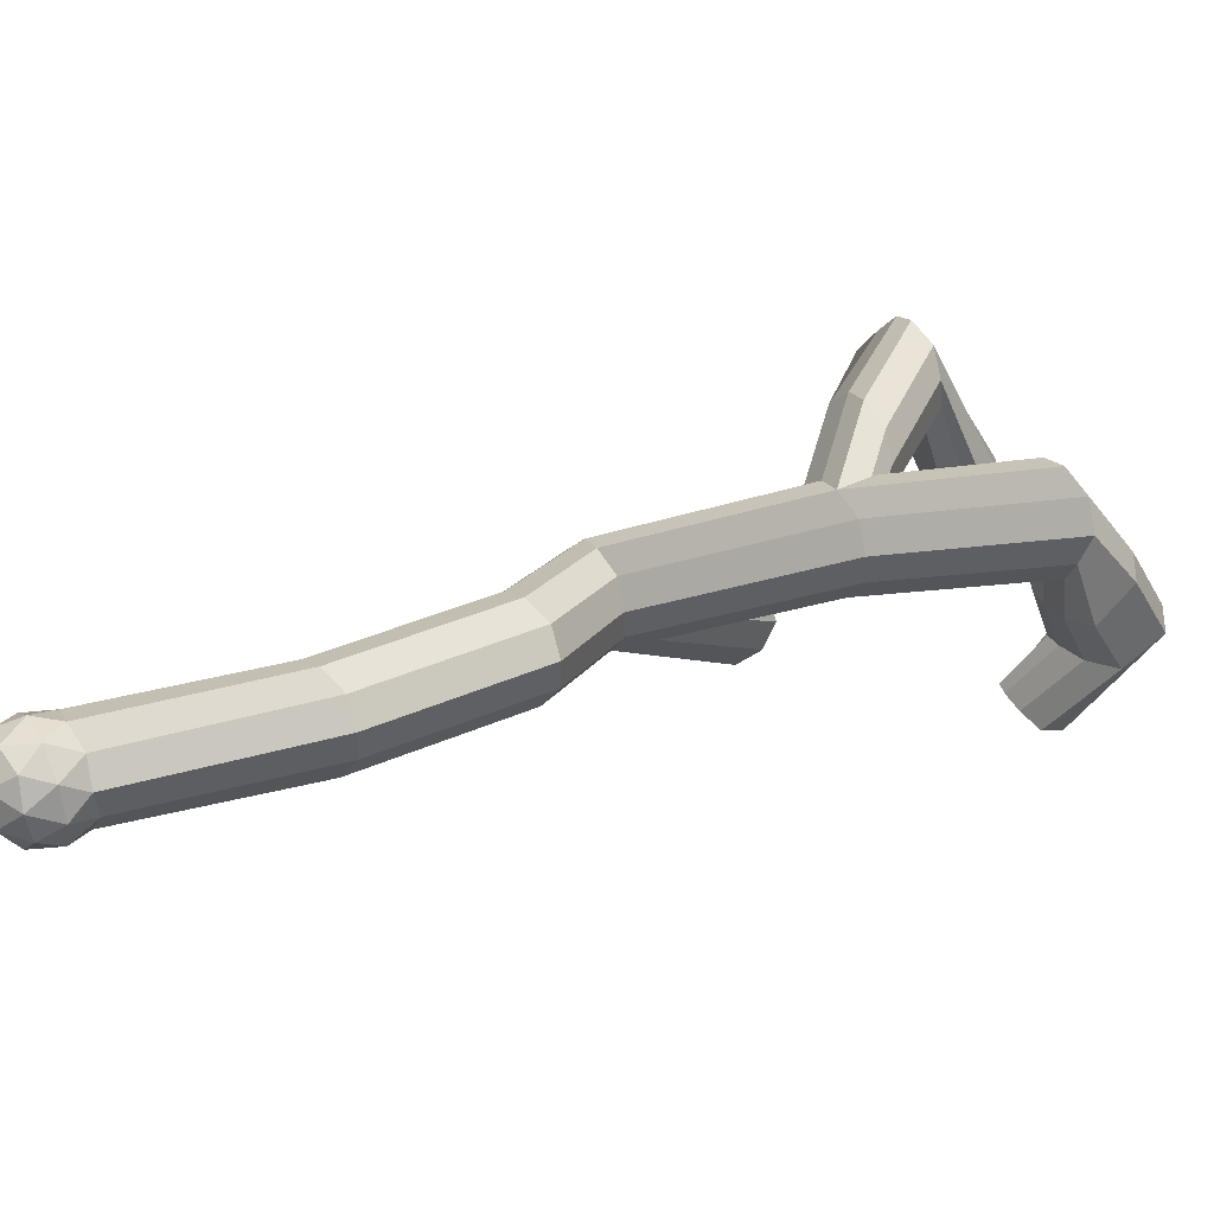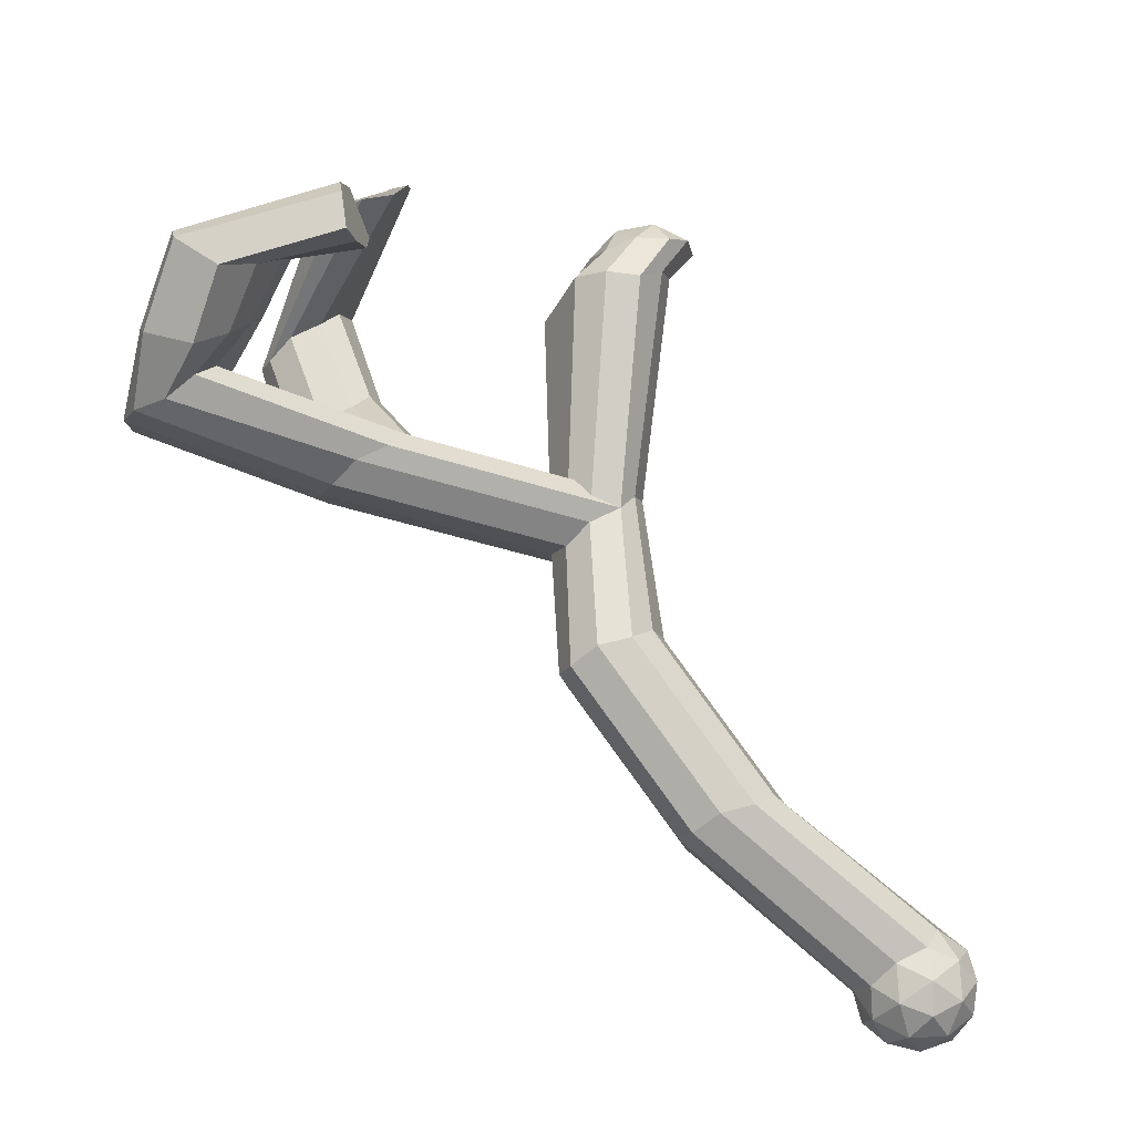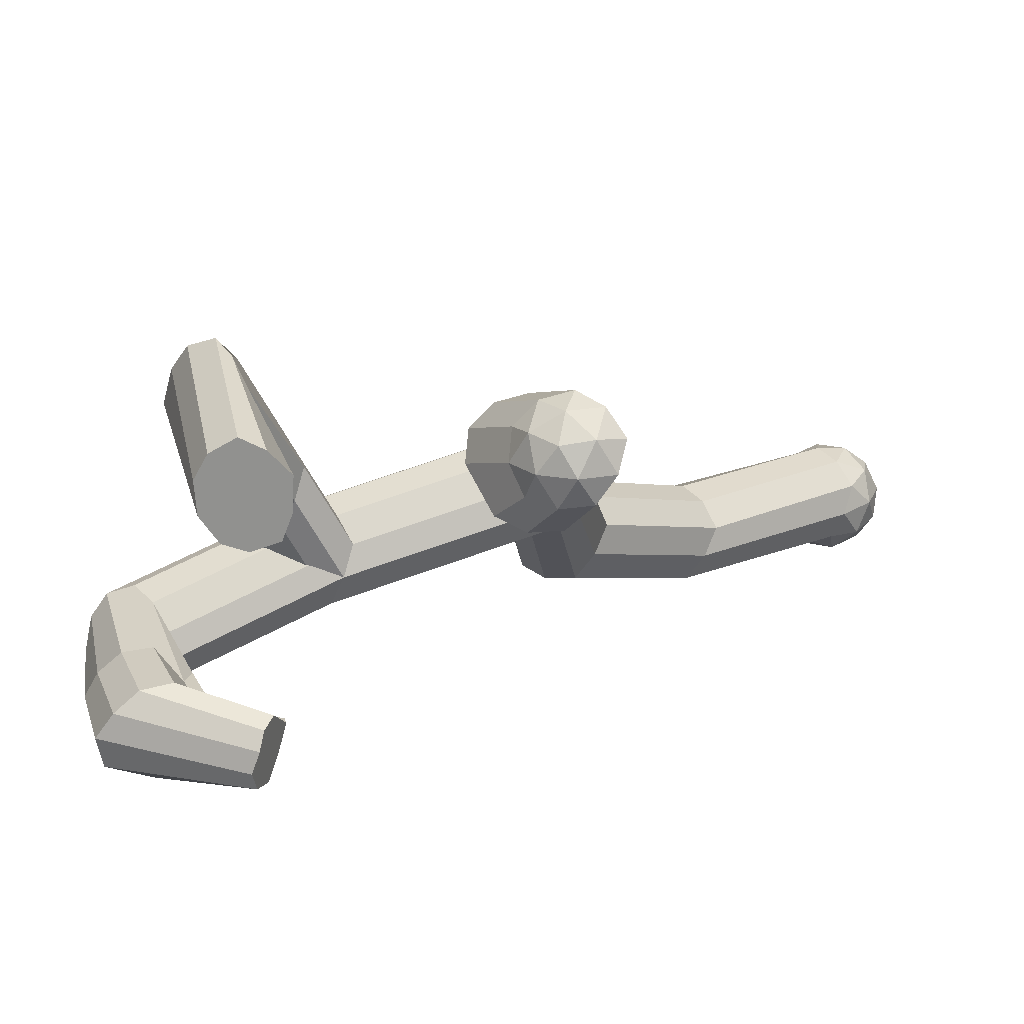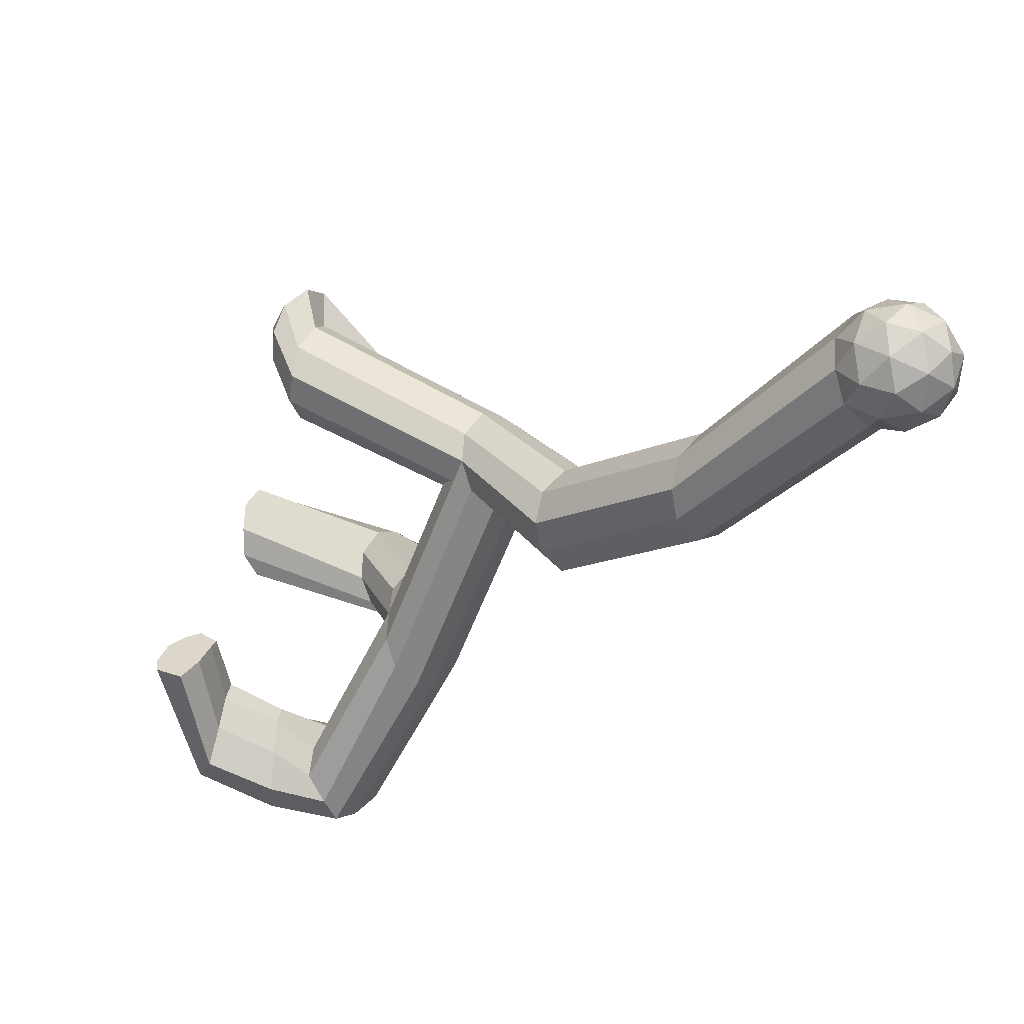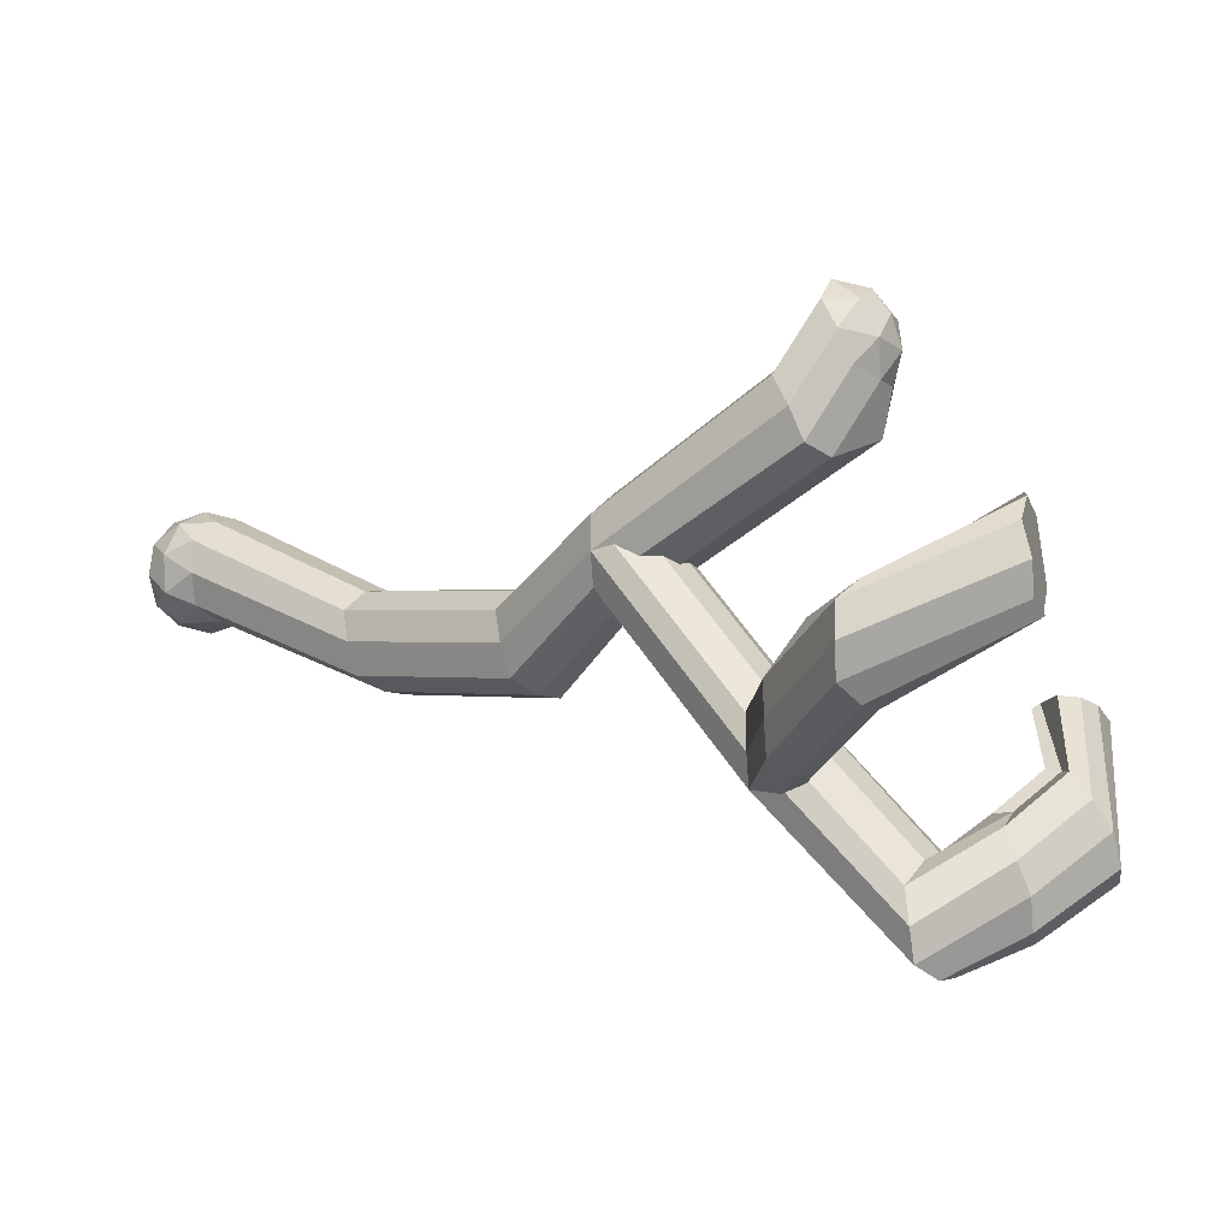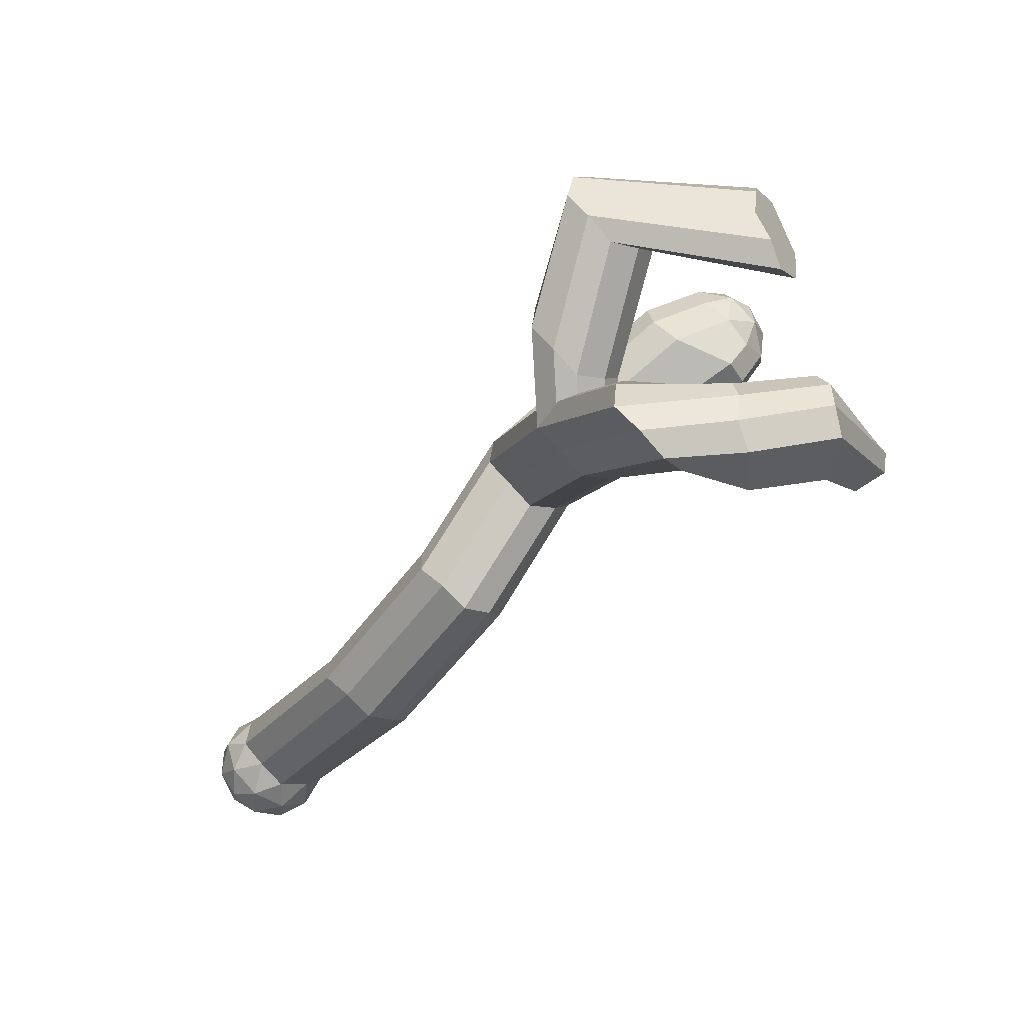
<metadata>
{"format":"obj","ext":"obj","renderer":"f3d","projection":"perspective","resolution":1024,"background":"white","views":[{"elev":-46.8,"azim":42.3,"up":"+Y"},{"elev":-62.8,"azim":175.5,"up":"+Y"},{"elev":-55.6,"azim":-178.0,"up":"+Z"},{"elev":-52.4,"azim":-95.3,"up":"+Y"},{"elev":47.8,"azim":72.5,"up":"+Y"},{"elev":-16.3,"azim":94.3,"up":"+Y"}]}
</metadata>
<code>
o Cylinder.031
v 1.486 4.533 -0.6262
v 1.436 4.541 -0.713
v 1.517 4.464 -0.6924
v 1.578 4.5 -0.6039
v 1.535 4.6 -0.5698
v 1.447 4.625 -0.6372
v 1.516 4.707 -0.601
v 1.454 4.716 -0.6792
v 1.417 4.648 -0.7442
v 1.435 4.573 -0.8081
v 1.457 4.662 -0.8498
v 1.468 4.746 -0.7741
v 1.529 4.782 -0.6856
v 1.568 4.795 -0.7912
v 1.521 4.738 -0.859
v 1.55 4.66 -0.9138
v 2.013 4.819 -1.203
v 2.054 4.754 -1.268
v 2.053 4.88 -1.134
v 2.382 5.09 -1.557
v 2.422 5.151 -1.488
v 2.423 5.025 -1.622
v 2.458 5.471 -1.808
v 2.505 5.528 -1.74
v 2.487 5.392 -1.863
v 2.419 5.841 -2.376
v 3.131 5.358 -2.005
v 3.16 5.279 -2.06
v 3.178 5.415 -1.938
v 3.654 5.224 -2.225
v 3.251 5.625 -1.997
v 3.281 5.546 -2.052
v 3.417 5.944 -1.921
v 3.368 5.967 -2.116
v 3.41 6.028 -2.051
v 3.209 5.965 -2.555
v 3.403 5.889 -2.167
v 3.451 5.802 -2.165
v 3.215 5.877 -2.594
v 3.252 5.784 -2.592
v 3.34 5.747 -2.584
v 3.423 5.744 -2.538
v 3.537 5.774 -2.125
v 3.412 5.422 -2.019
v 3.597 5.772 -2.046
v 3.474 5.414 -1.94
v 3.628 5.843 -1.984
v 3.511 5.481 -1.875
v 3.605 5.919 -1.924
v 3.478 5.815 -2.51
v 3.486 5.9 -2.466
v 3.438 5.986 -2.474
v 3.354 6.036 -2.477
v 3.549 6 -1.938
v 3.441 5.642 -1.82
v 3.463 6.039 -1.968
v 3.356 5.687 -1.846
v 3.235 5.42 -1.855
v 2.562 5.533 -1.657
v 3.32 5.374 -1.829
v 3.766 5.289 -2.082
v 3.856 5.247 -2.062
v 3.704 5.282 -2.16
v 3.673 5.291 -2.383
v 3.767 5.272 -2.378
v 3.587 5.326 -2.59
v 3.588 5.219 -2.452
v 3.571 5.211 -2.401
v 3.524 5.248 -2.609
v 3.495 5.235 -2.577
v 3.285 5.229 -2.655
v 3.293 5.222 -2.628
v 3.312 5.28 -2.685
v 3.333 5.275 -2.742
v 3.345 5.241 -2.79
v 3.68 5.319 -2.612
v 3.753 5.268 -2.644
v 3.812 5.187 -2.65
v 3.84 5.213 -2.392
v 3.912 5.164 -2.059
v 3.888 5.126 -2.387
v 3.929 5.091 -2.126
v 3.868 5.041 -2.412
v 3.891 5.023 -2.189
v 3.726 4.979 -2.415
v 3.797 5.1 -2.665
v 3.359 5.133 -2.816
v 3.668 5.022 -2.626
v 3.576 5.103 -2.605
v 3.34 5.086 -2.732
v 3.314 5.138 -2.678
v 3.295 5.194 -2.643
v 3.516 5.192 -2.591
v 3.591 5.166 -2.412
v 3.641 5.071 -2.414
v 3.683 5.148 -2.283
v 3.731 5.06 -2.291
v 3.204 5.189 -2.063
v 3.804 5.015 -2.233
v 3.291 5.155 -2.027
v 3.354 5.146 -1.949
v 2.618 5.268 -1.829
v 2.581 4.932 -1.612
v 2.681 5.259 -1.751
v 2.531 5.302 -1.866
v 2.617 5.686 -2.443
v 2.704 5.716 -2.405
v 2.516 5.685 -2.437
v 2.533 5.804 -2.511
v 2.62 5.811 -2.46
v 2.588 5.902 -2.491
v 2.433 5.814 -2.511
v 2.479 5.903 -2.521
v 2.373 5.889 -2.483
v 2.527 5.98 -2.477
v 2.428 5.986 -2.463
v 2.4 6.022 -2.358
v 2.506 6.036 -2.396
v 2.346 5.955 -2.412
v 2.577 6.019 -2.31
v 2.605 5.984 -2.414
v 2.479 6.04 -2.3
v 2.602 5.93 -2.129
v 2.7 5.909 -2.139
v 2.467 5.925 -2.349
v 2.771 5.841 -2.158
v 2.647 5.487 -1.631
v 2.7 5.402 -1.622
v 2.58 5.135 -1.395
v 2.211 4.864 -1.041
v 2.484 5.162 -1.41
v 2.65 5.063 -1.399
v 2.281 4.792 -1.045
v 2.678 5 -1.472
v 2.309 4.729 -1.118
v 2.651 4.931 -1.54
v 2.717 5.327 -1.686
v 2.782 5.775 -2.233
v 3.39 5.214 -1.884
v 3.373 5.289 -1.82
v 3.493 5.556 -1.811
v 2.659 5.885 -2.404
v 2.648 5.951 -2.329
v 2.282 4.66 -1.186
v 1.744 4.527 -0.8023
v 2.212 4.661 -1.258
v 1.681 4.535 -0.8806
v 2.116 4.677 -1.284
v 1.594 4.569 -0.917
v 2.485 4.948 -1.638
v 1.581 4.486 -0.8634
v 1.5 4.562 -0.884
v 1.487 4.488 -0.7994
v 1.572 4.442 -0.7731
v 1.669 4.46 -0.796
v 1.629 4.447 -0.6903
v 1.677 4.504 -0.6226
v 1.73 4.497 -0.7075
v 1.741 4.581 -0.6317
v 1.78 4.594 -0.7374
v 1.763 4.669 -0.6734
v 1.711 4.755 -0.6822
v 1.698 4.68 -0.5976
v 1.647 4.583 -0.5677
v 1.603 4.673 -0.5645
v 1.617 4.757 -0.6182
v 1.625 4.8 -0.7084
v 2.115 4.89 -1.056
v 2.449 5.759 -2.426
v 3.325 5.456 -2.055
v 3.367 5.19 -2.821
v 3.275 6.024 -2.526
f 2 1 6
f 1 2 3
f 1 3 4
f 1 4 5
f 1 5 6
f 6 5 7
f 6 7 8
f 9 6 8
f 9 2 6
f 10 2 9
f 10 9 11
f 11 9 12
f 9 8 12
f 12 13 14
f 8 13 12
f 12 14 15
f 11 12 15
f 11 15 16
f 16 15 17 18
f 15 14 19 17
f 18 17 20 22
f 17 19 21 20
f 20 21 24 23
f 22 20 23 25
f 24 23 27 29
f 23 24 125 26
f 23 25 28 27
f 25 23 26 169
f 28 27 31 32
f 27 28 96 30
f 27 29 33 31
f 29 27 30 63
f 32 31 34 37
f 31 33 35 34
f 34 35 172 36
f 37 34 36 39
f 170 32 37 38
f 38 37 39 40
f 39 36 172 53 52 51 50 42 41 40
f 43 38 40 41
f 45 43 41 42
f 44 170 38 43
f 46 44 43 45
f 48 46 45 47
f 47 45 42 50
f 141 48 47 49
f 49 47 50 51
f 54 49 51 52
f 56 54 52 53
f 55 141 49 54
f 57 55 54 56
f 33 57 56 35
f 35 56 53 172
f 58 60 55 57
f 29 58 57 33
f 59 24 29 58
f 127 59 58 60
f 60 58 61 62
f 58 29 63 61
f 62 61 64 65
f 61 63 67 64
f 65 64 66 76
f 64 67 69 66
f 30 68 67 63
f 67 68 70 69
f 69 70 72 71
f 66 69 71 73
f 71 72 92 91 90 87 171 75 74 73
f 76 66 73 74
f 77 76 74 75
f 79 65 76 77
f 81 79 77 78
f 78 77 75 171
f 80 62 65 79
f 82 80 79 81
f 84 82 81 83
f 83 81 78 86
f 99 84 83 85
f 85 83 86 88
f 86 78 171 87
f 88 86 87 90
f 95 85 88 89
f 89 88 90 91
f 93 89 91 92
f 70 93 92 72
f 94 95 89 93
f 68 94 93 70
f 96 97 95 94
f 30 96 94 68
f 28 98 97 96
f 98 100 99 97
f 97 99 85 95
f 100 101 84 99
f 101 100 44 46
f 102 104 101 100
f 105 102 100 98
f 100 98 170 44
f 103 150 105 102
f 136 103 102 104
f 104 102 106 107
f 102 105 108 106
f 107 106 109 110
f 106 108 112 109
f 110 109 111
f 111 109 113
f 109 112 113
f 113 114 116
f 112 114 113
f 111 113 115
f 113 116 115
f 119 117 116
f 116 117 118
f 116 118 115
f 114 119 116
f 26 125 117 119
f 169 26 119 114
f 122 120 118
f 118 120 121
f 118 121 115
f 117 122 118
f 125 123 122 117
f 123 124 120 122
f 59 127 124 123
f 24 59 123 125
f 124 126 143 120
f 127 128 126 124
f 128 127 60 140
f 129 132 128 127
f 131 129 127 59
f 130 133 132 129
f 168 130 129 131
f 133 135 134 132
f 132 134 137 128
f 135 144 136 134
f 134 136 104 137
f 137 128 140 139
f 128 137 138 126
f 104 137 139 101
f 137 104 107 138
f 139 101 46 48
f 101 139 82 84
f 140 139 48 141
f 139 140 80 82
f 60 140 141 55
f 140 60 62 80
f 138 107 110 142
f 126 138 142 143
f 143 142 121
f 121 142 111
f 142 110 111
f 120 143 121
f 144 146 103 136
f 145 147 146 144
f 160 145 144 135
f 147 149 148 146
f 146 148 150 103
f 149 16 18 148
f 148 18 22 150
f 150 22 25 105
f 151 149 147
f 152 16 149
f 151 152 149
f 152 11 16
f 10 11 152
f 153 10 152
f 151 153 152
f 3 153 154
f 154 153 151
f 2 10 153
f 3 2 153
f 154 151 155
f 156 154 155
f 3 154 156
f 4 156 157
f 157 156 158
f 158 156 155
f 4 3 156
f 157 158 159
f 159 158 160
f 158 145 160
f 158 155 145
f 159 160 161
f 161 160 135 133
f 163 161 162
f 162 161 133 130
f 163 159 161
f 163 164 159
f 165 164 163
f 165 163 166
f 166 163 162
f 7 165 166
f 166 162 167
f 13 166 167
f 13 7 166
f 167 162 130 168
f 14 167 168 19
f 13 167 14
f 19 168 131 21
f 5 164 165
f 5 165 7
f 164 157 159
f 4 157 164
f 5 4 164
f 155 151 147
f 155 147 145
f 21 131 59 24
f 121 111 115
f 108 169 114 112
f 105 25 169 108
f 25 105 98 28
f 98 28 32 170
f 8 7 13

</code>
